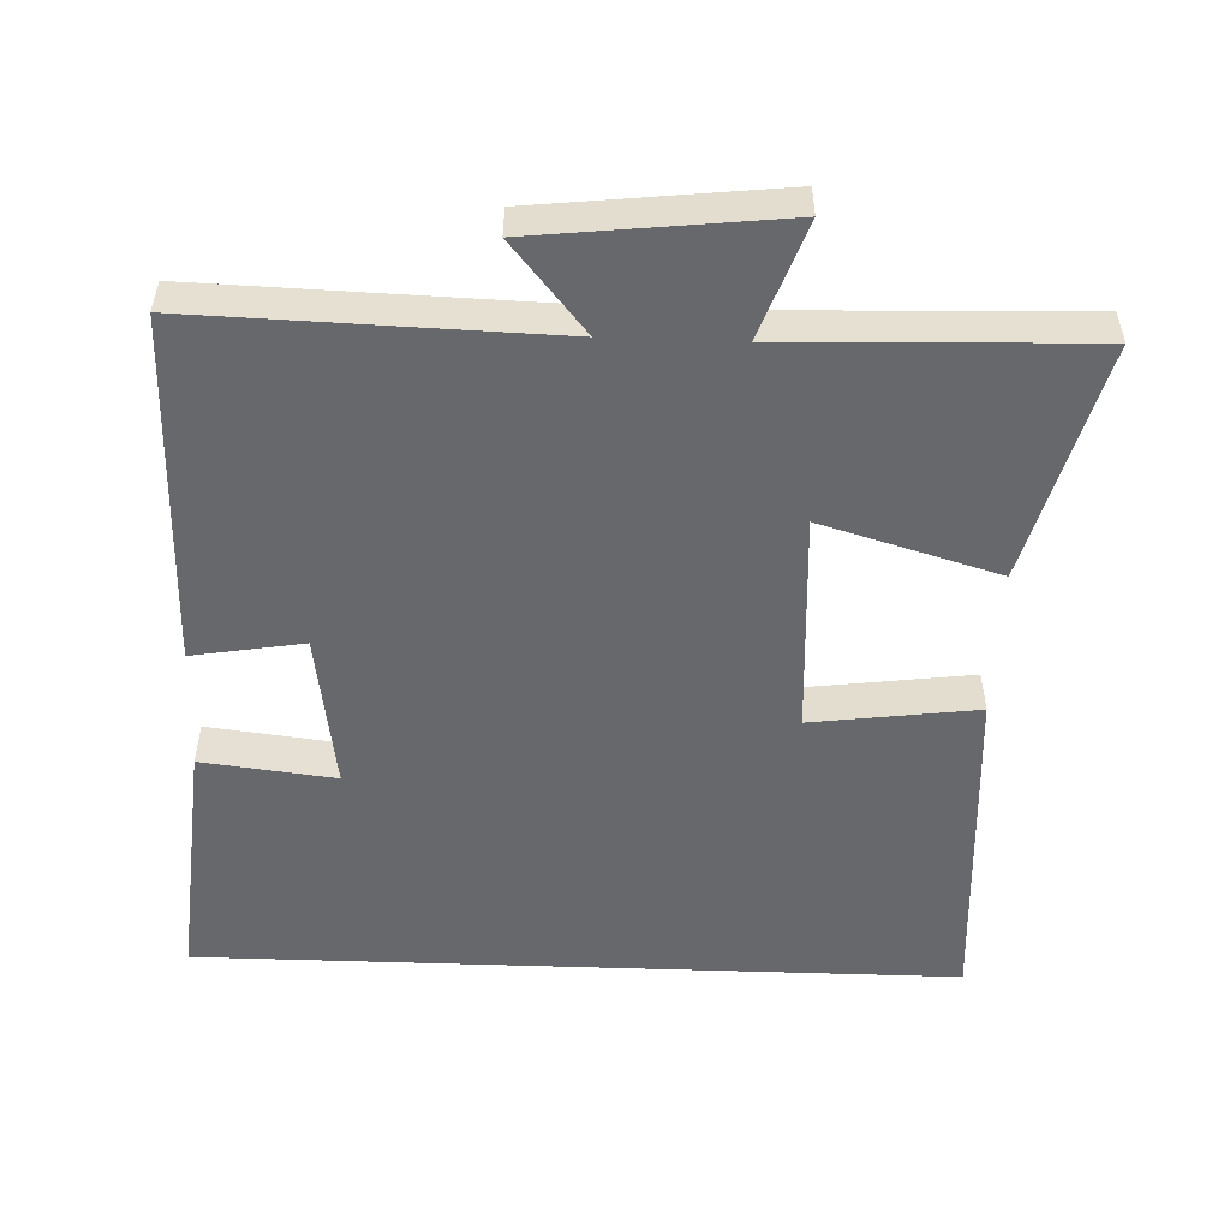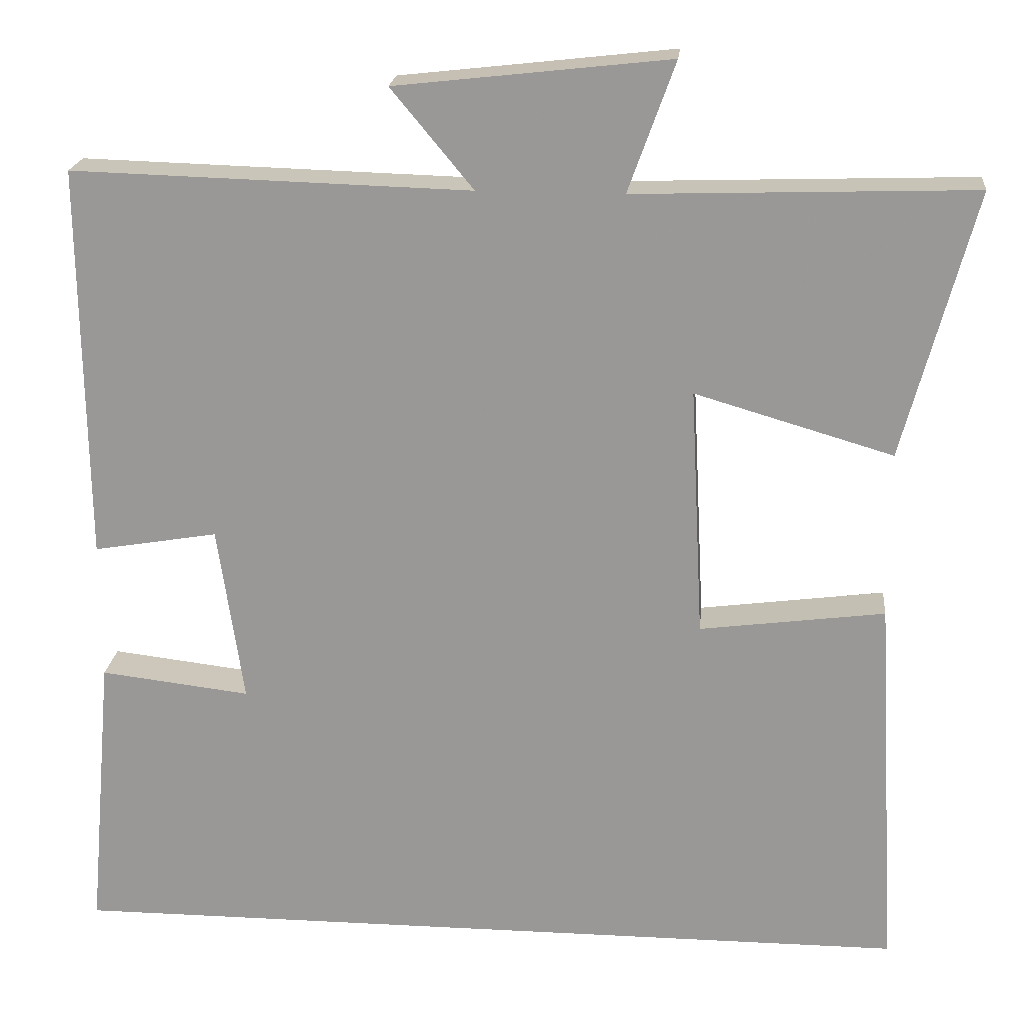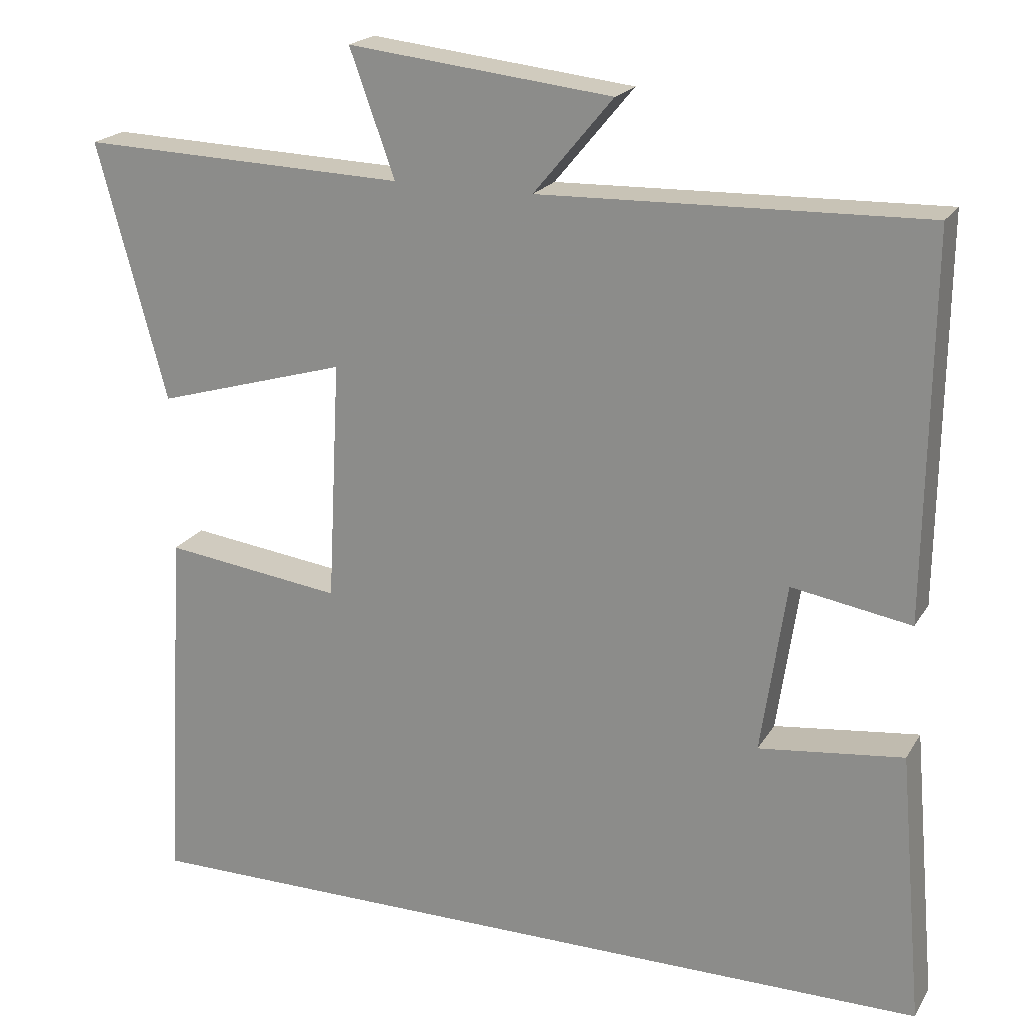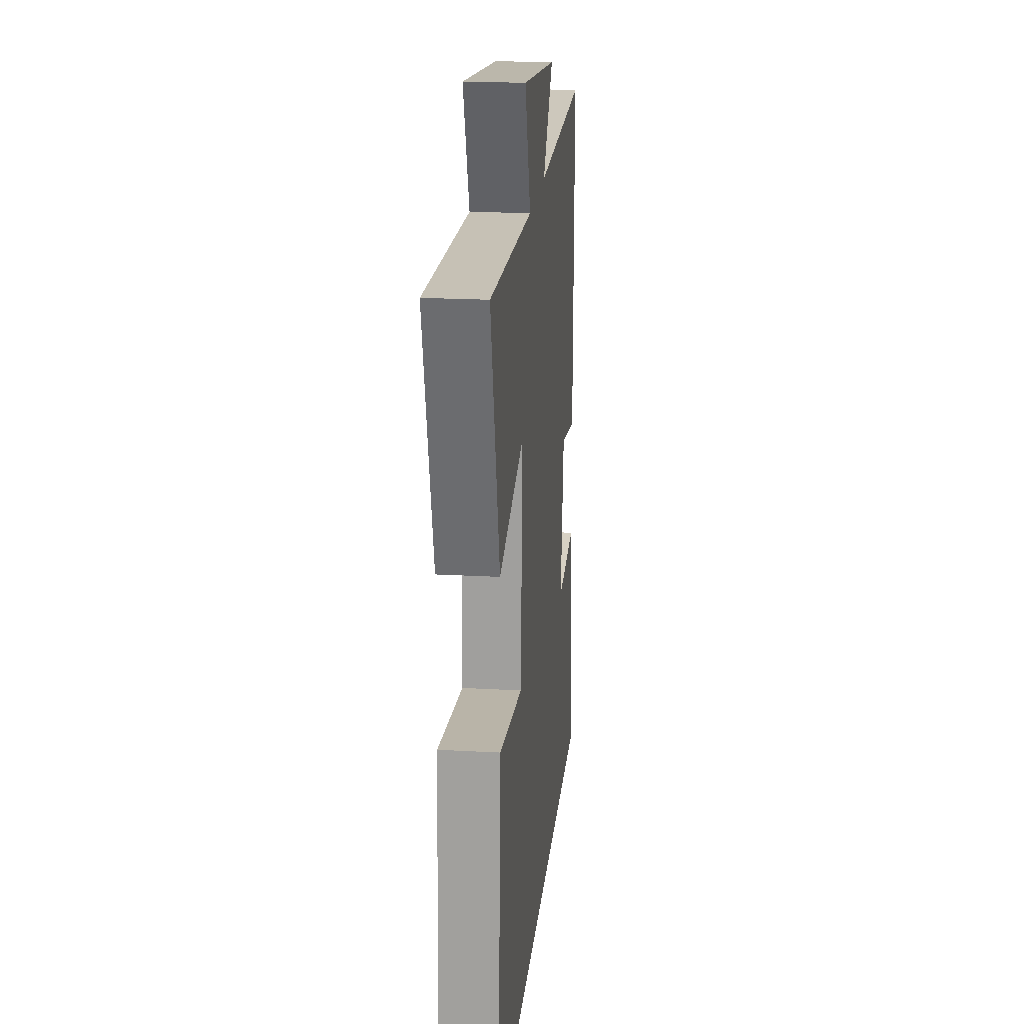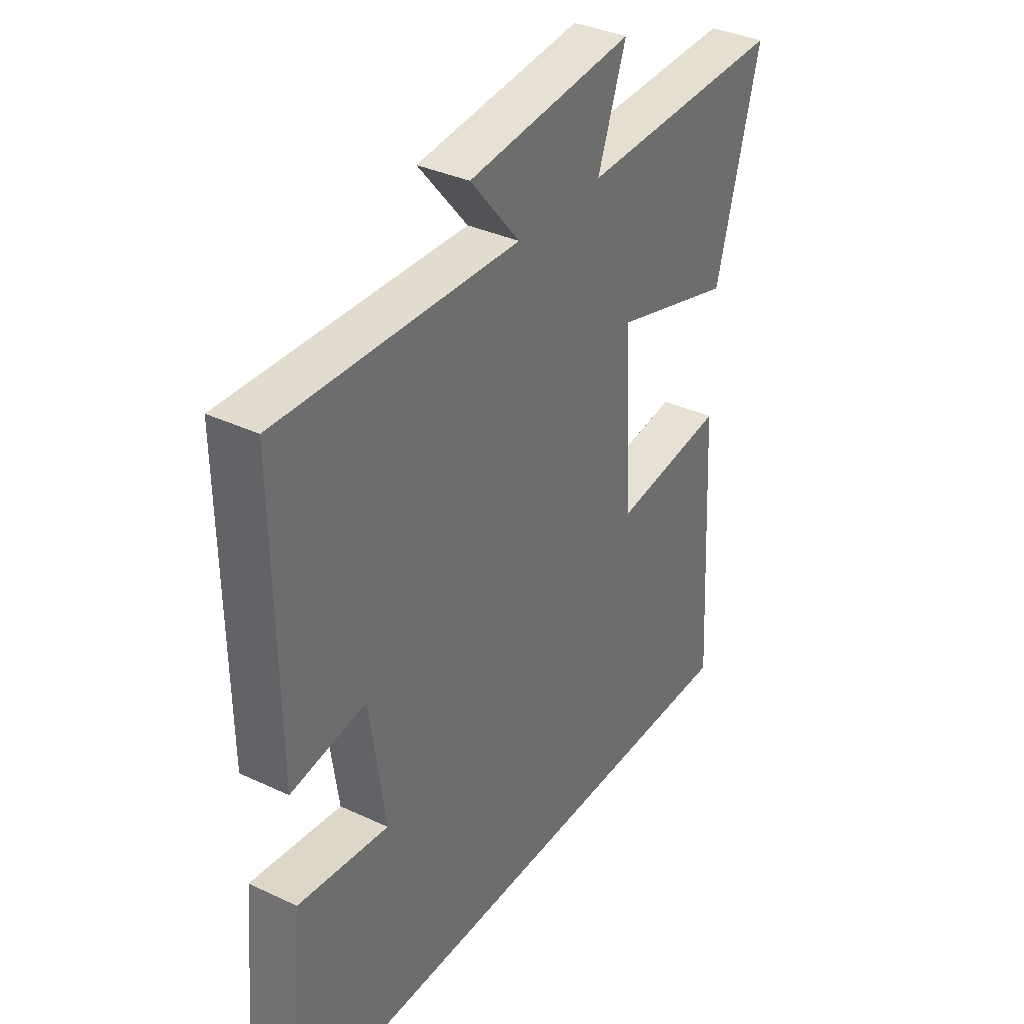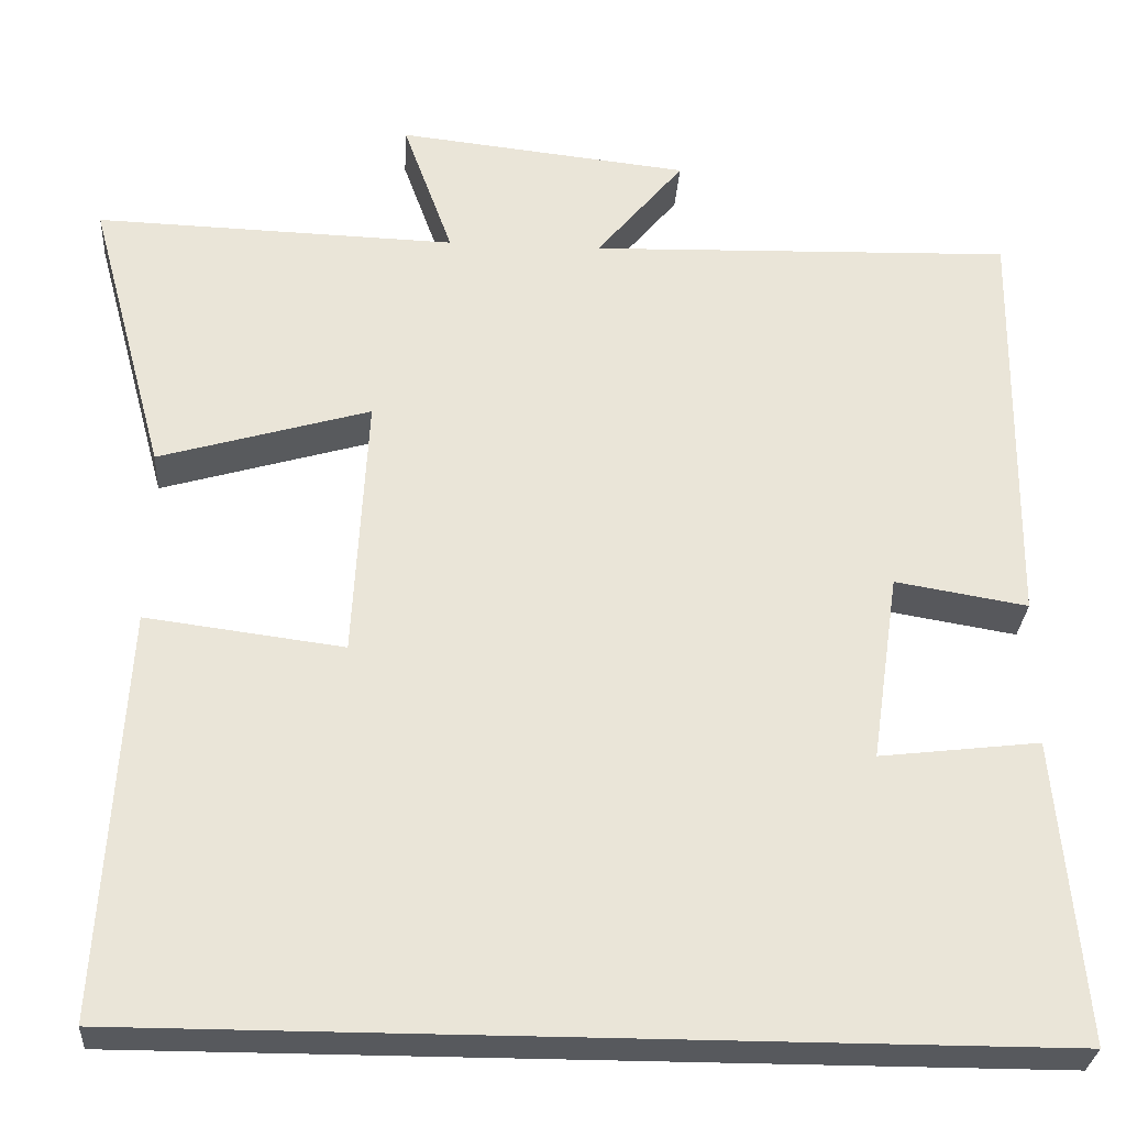
<metadata>
{"format":"obj","ext":"obj","renderer":"f3d","projection":"perspective","resolution":1024,"background":"white","views":[{"elev":-52.5,"azim":-2.1,"up":"+Y"},{"elev":20.3,"azim":5.5,"up":"+Z"},{"elev":20.3,"azim":-157.4,"up":"+Z"},{"elev":20.5,"azim":95.8,"up":"+Z"},{"elev":35.5,"azim":-58.1,"up":"+Z"},{"elev":-29.3,"azim":176.3,"up":"+Z"}]}
</metadata>
<code>
v 0.589 0.07 0.514
v 0.5 0.07 0.183
v 0.254 0.07 0.255
v 0.27 0.07 -0.055
v 0.5 0.07 -0.025
v 0.527 0.07 -0.5
v -0.531 0.07 -0.5
v -0.5 0.07 -0.148
v -0.314 0.07 -0.17
v -0.346 0.07 0.05
v -0.5 0.07 0.024
v -0.506 0.07 0.514
v -0.012 0.07 0.5
v -0.114 0.07 0.623
v 0.226 0.07 0.661
v 0.168 0.07 0.5
v 0.589 0 0.514
v 0.5 0 0.183
v 0.254 0 0.255
v 0.27 0 -0.055
v 0.5 0 -0.025
v 0.527 0 -0.5
v -0.531 0 -0.5
v -0.5 0 -0.148
v -0.314 0 -0.17
v -0.346 0 0.05
v -0.5 0 0.024
v -0.506 0 0.514
v -0.012 0 0.5
v -0.114 0 0.623
v 0.226 0 0.661
v 0.168 0 0.5
f 13 14 15 16
f 10 11 12 13
f 9 10 13 16
f 6 7 8 9
f 4 5 6 9
f 3 4 9 16
f 1 2 3 16
f 32 31 30 29
f 29 28 27 26
f 32 29 26 25
f 25 24 23 22
f 25 22 21 20
f 32 25 20 19
f 32 19 18 17
f 1 17 18 2
f 2 18 19 3
f 3 19 20 4
f 4 20 21 5
f 5 21 22 6
f 6 22 23 7
f 7 23 24 8
f 8 24 25 9
f 9 25 26 10
f 10 26 27 11
f 11 27 28 12
f 12 28 29 13
f 13 29 30 14
f 14 30 31 15
f 15 31 32 16
f 16 32 17 1

</code>
